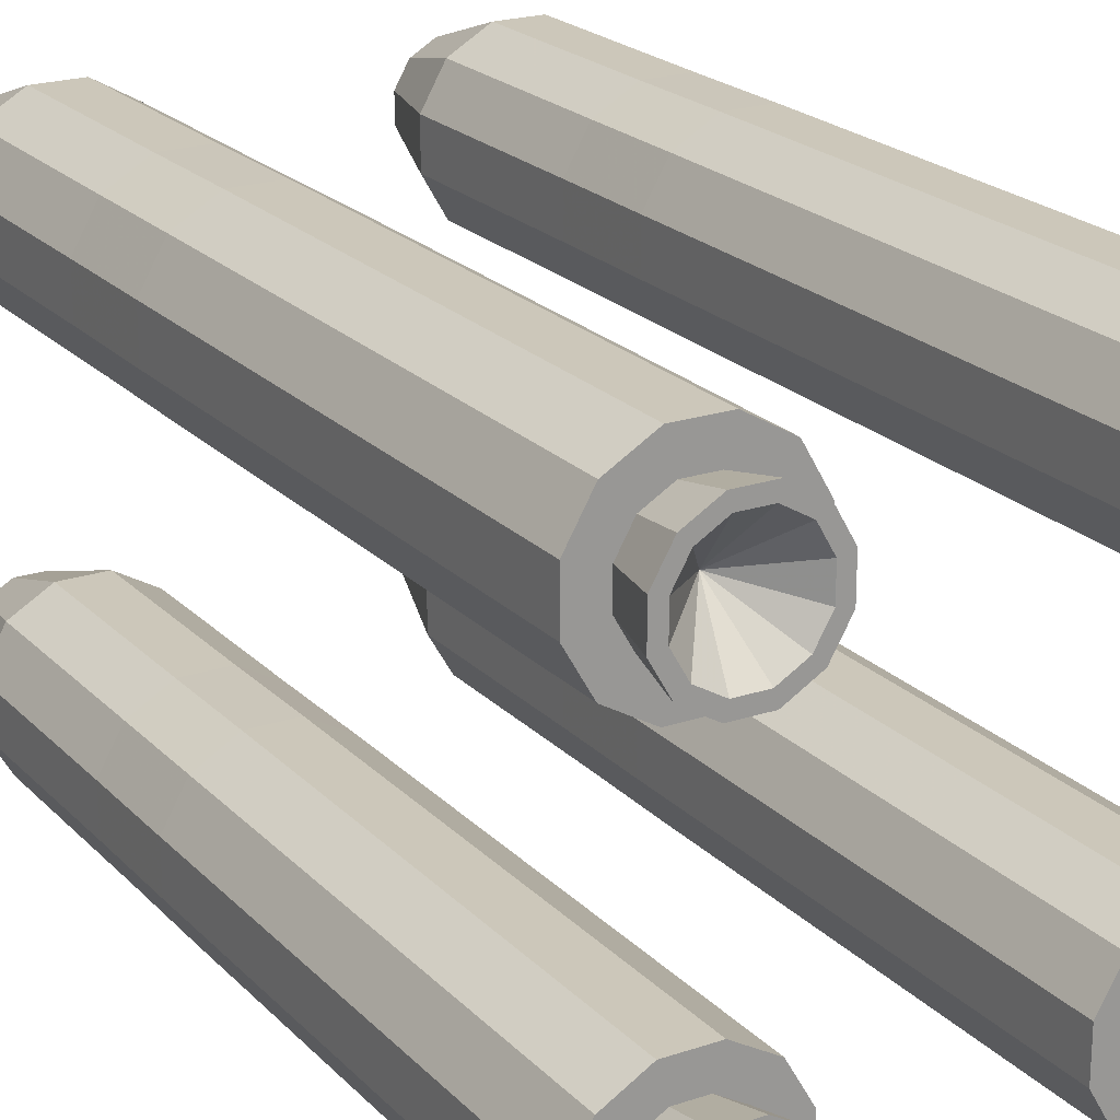
<metadata>
{"format":"obj","ext":"obj","renderer":"f3d","projection":"perspective","resolution":1024,"background":"white","views":[{"elev":21.5,"azim":-30.8,"up":"+Z"}]}
</metadata>
<code>
v -1.69 5.733 1.69
v -1.69 9.248 1.69
v -1.846 5.733 1.42
v -1.846 9.248 1.42
v -1.846 5.733 1.108
v -1.846 9.248 1.108
v -1.69 5.733 0.8377
v -1.69 9.248 0.8377
v -1.42 5.733 0.6817
v -1.42 9.248 0.6817
v -1.108 5.733 0.6817
v -1.108 9.248 0.6817
v -0.8377 5.733 0.8377
v -0.8377 9.248 0.8377
v -0.6817 5.733 1.108
v -0.6817 9.248 1.108
v -0.6817 5.733 1.42
v -0.6817 9.248 1.42
v -0.8377 5.733 1.69
v -0.8377 9.248 1.69
v -1.108 5.733 1.846
v -1.108 9.248 1.846
v -1.42 5.733 1.846
v -1.42 9.248 1.846
v -1.842 9.951 1.419
v -1.687 9.951 1.687
v -1.842 9.951 1.109
v -1.687 9.951 0.8404
v -1.419 9.951 0.6855
v -1.109 9.951 0.6855
v -0.8404 9.951 0.8404
v -0.6855 9.951 1.109
v -0.6855 9.951 1.419
v -0.8404 9.951 1.687
v -1.109 9.951 1.842
v -1.419 9.951 1.842
v -1.842 10.65 1.419
v -1.687 10.65 1.687
v -1.842 10.65 1.109
v -1.687 10.65 0.8404
v -1.419 10.65 0.6855
v -1.109 10.65 0.6855
v -0.8404 10.65 0.8404
v -0.6855 10.65 1.109
v -0.6855 10.65 1.419
v -0.8404 10.65 1.687
v -1.109 10.65 1.842
v -1.419 10.65 1.842
v -1.842 11.36 1.419
v -1.687 11.36 1.687
v -1.842 11.36 1.109
v -1.687 11.36 0.8404
v -1.419 11.36 0.6855
v -1.109 11.36 0.6855
v -0.8404 11.36 0.8404
v -0.6855 11.36 1.109
v -0.6855 11.36 1.419
v -0.8404 11.36 1.687
v -1.109 11.36 1.842
v -1.419 11.36 1.842
v -1.611 12.06 1.357
v -1.518 12.06 1.518
v -1.611 12.06 1.171
v -1.518 12.06 1.01
v -1.357 12.06 0.9168
v -1.171 12.06 0.9168
v -1.01 12.06 1.01
v -0.9168 12.06 1.171
v -0.9168 12.06 1.357
v -1.01 12.06 1.518
v -1.171 12.06 1.611
v -1.357 12.06 1.611
v -1.264 12.27 1.264
v -1.586 5.381 1.586
v -1.704 5.381 1.382
v -1.704 5.381 1.146
v -1.586 5.381 0.9414
v -1.382 5.381 0.8234
v -1.146 5.381 0.8234
v -0.9414 5.381 0.9414
v -0.8234 5.381 1.146
v -0.8234 5.381 1.382
v -0.9414 5.381 1.586
v -1.146 5.381 1.704
v -1.382 5.381 1.704
v -1.53 5.733 1.53
v -1.627 5.733 1.361
v -1.627 5.733 1.166
v -1.53 5.733 0.9976
v -1.361 5.733 0.9002
v -1.166 5.733 0.9002
v -0.9976 5.733 0.9976
v -0.9002 5.733 1.166
v -0.9002 5.733 1.361
v -0.9976 5.733 1.53
v -1.166 5.733 1.627
v -1.361 5.733 1.627
v -1.521 5.381 1.521
v -1.615 5.381 1.358
v -1.615 5.381 1.17
v -1.521 5.381 1.007
v -1.358 5.381 0.9128
v -1.17 5.381 0.9128
v -1.007 5.381 1.007
v -0.9128 5.381 1.17
v -0.9128 5.381 1.358
v -1.007 5.381 1.521
v -1.17 5.381 1.615
v -1.358 5.381 1.615
v -1.264 5.733 1.264
v 0.8396 5.733 -0.8396
v 0.8396 9.248 -0.8396
v 0.6837 5.733 -1.11
v 0.6837 9.248 -1.11
v 0.6837 5.733 -1.422
v 0.6837 9.248 -1.422
v 0.8396 5.733 -1.692
v 0.8396 9.248 -1.692
v 1.11 5.733 -1.848
v 1.11 9.248 -1.848
v 1.422 5.733 -1.848
v 1.422 9.248 -1.848
v 1.692 5.733 -1.692
v 1.692 9.248 -1.692
v 1.848 5.733 -1.422
v 1.848 9.248 -1.422
v 1.848 5.733 -1.11
v 1.848 9.248 -1.11
v 1.692 5.733 -0.8396
v 1.692 9.248 -0.8396
v 1.422 5.733 -0.6837
v 1.422 9.248 -0.6837
v 1.11 5.733 -0.6837
v 1.11 9.248 -0.6837
v 0.6874 9.951 -1.111
v 0.8424 9.951 -0.8424
v 0.6874 9.951 -1.421
v 0.8424 9.951 -1.689
v 1.111 9.951 -1.844
v 1.421 9.951 -1.844
v 1.689 9.951 -1.689
v 1.844 9.951 -1.421
v 1.844 9.951 -1.111
v 1.689 9.951 -0.8424
v 1.421 9.951 -0.6874
v 1.111 9.951 -0.6874
v 0.6874 10.65 -1.111
v 0.8424 10.65 -0.8424
v 0.6874 10.65 -1.421
v 0.8424 10.65 -1.689
v 1.111 10.65 -1.844
v 1.421 10.65 -1.844
v 1.689 10.65 -1.689
v 1.844 10.65 -1.421
v 1.844 10.65 -1.111
v 1.689 10.65 -0.8424
v 1.421 10.65 -0.6874
v 1.111 10.65 -0.6874
v 0.6874 11.36 -1.111
v 0.8424 11.36 -0.8424
v 0.6874 11.36 -1.421
v 0.8424 11.36 -1.689
v 1.111 11.36 -1.844
v 1.421 11.36 -1.844
v 1.689 11.36 -1.689
v 1.844 11.36 -1.421
v 1.844 11.36 -1.111
v 1.689 11.36 -0.8424
v 1.421 11.36 -0.6874
v 1.111 11.36 -0.6874
v 0.9187 12.06 -1.173
v 1.012 12.06 -1.012
v 0.9187 12.06 -1.359
v 1.012 12.06 -1.52
v 1.173 12.06 -1.613
v 1.359 12.06 -1.613
v 1.52 12.06 -1.52
v 1.613 12.06 -1.359
v 1.613 12.06 -1.173
v 1.52 12.06 -1.012
v 1.359 12.06 -0.9187
v 1.173 12.06 -0.9187
v 1.266 12.27 -1.266
v 0.9433 5.381 -0.9433
v 0.8253 5.381 -1.148
v 0.8253 5.381 -1.384
v 0.9433 5.381 -1.588
v 1.148 5.381 -1.706
v 1.384 5.381 -1.706
v 1.588 5.381 -1.588
v 1.706 5.381 -1.384
v 1.706 5.381 -1.148
v 1.588 5.381 -0.9433
v 1.384 5.381 -0.8253
v 1.148 5.381 -0.8253
v 0.9995 5.733 -0.9995
v 0.9021 5.733 -1.168
v 0.9021 5.733 -1.363
v 0.9995 5.733 -1.532
v 1.168 5.733 -1.629
v 1.363 5.733 -1.629
v 1.532 5.733 -1.532
v 1.629 5.733 -1.363
v 1.629 5.733 -1.168
v 1.532 5.733 -0.9995
v 1.363 5.733 -0.9021
v 1.168 5.733 -0.9021
v 1.009 5.381 -1.009
v 0.9147 5.381 -1.172
v 0.9147 5.381 -1.36
v 1.009 5.381 -1.523
v 1.172 5.381 -1.617
v 1.36 5.381 -1.617
v 1.523 5.381 -1.523
v 1.617 5.381 -1.36
v 1.617 5.381 -1.172
v 1.523 5.381 -1.009
v 1.36 5.381 -0.9147
v 1.172 5.381 -0.9147
v 1.266 5.733 -1.266
v -1.692 5.733 -0.8396
v -1.692 9.248 -0.8396
v -1.848 5.733 -1.11
v -1.848 9.248 -1.11
v -1.848 5.733 -1.422
v -1.848 9.248 -1.422
v -1.692 5.733 -1.692
v -1.692 9.248 -1.692
v -1.422 5.733 -1.848
v -1.422 9.248 -1.848
v -1.11 5.733 -1.848
v -1.11 9.248 -1.848
v -0.8396 5.733 -1.692
v -0.8396 9.248 -1.692
v -0.6837 5.733 -1.422
v -0.6837 9.248 -1.422
v -0.6837 5.733 -1.11
v -0.6837 9.248 -1.11
v -0.8396 5.733 -0.8396
v -0.8396 9.248 -0.8396
v -1.11 5.733 -0.6837
v -1.11 9.248 -0.6837
v -1.422 5.733 -0.6837
v -1.422 9.248 -0.6837
v -1.844 9.951 -1.111
v -1.689 9.951 -0.8424
v -1.844 9.951 -1.421
v -1.689 9.951 -1.689
v -1.421 9.951 -1.844
v -1.111 9.951 -1.844
v -0.8424 9.951 -1.689
v -0.6874 9.951 -1.421
v -0.6874 9.951 -1.111
v -0.8424 9.951 -0.8424
v -1.111 9.951 -0.6874
v -1.421 9.951 -0.6874
v -1.844 10.65 -1.111
v -1.689 10.65 -0.8424
v -1.844 10.65 -1.421
v -1.689 10.65 -1.689
v -1.421 10.65 -1.844
v -1.111 10.65 -1.844
v -0.8424 10.65 -1.689
v -0.6874 10.65 -1.421
v -0.6874 10.65 -1.111
v -0.8424 10.65 -0.8424
v -1.111 10.65 -0.6874
v -1.421 10.65 -0.6874
v -1.844 11.36 -1.111
v -1.689 11.36 -0.8424
v -1.844 11.36 -1.421
v -1.689 11.36 -1.689
v -1.421 11.36 -1.844
v -1.111 11.36 -1.844
v -0.8424 11.36 -1.689
v -0.6874 11.36 -1.421
v -0.6874 11.36 -1.111
v -0.8424 11.36 -0.8424
v -1.111 11.36 -0.6874
v -1.421 11.36 -0.6874
v -1.613 12.06 -1.173
v -1.52 12.06 -1.012
v -1.613 12.06 -1.359
v -1.52 12.06 -1.52
v -1.359 12.06 -1.613
v -1.173 12.06 -1.613
v -1.012 12.06 -1.52
v -0.9187 12.06 -1.359
v -0.9187 12.06 -1.173
v -1.012 12.06 -1.012
v -1.173 12.06 -0.9187
v -1.359 12.06 -0.9187
v -1.266 12.27 -1.266
v -1.588 5.381 -0.9433
v -1.706 5.381 -1.148
v -1.706 5.381 -1.384
v -1.588 5.381 -1.588
v -1.384 5.381 -1.706
v -1.148 5.381 -1.706
v -0.9433 5.381 -1.588
v -0.8253 5.381 -1.384
v -0.8253 5.381 -1.148
v -0.9433 5.381 -0.9433
v -1.148 5.381 -0.8253
v -1.384 5.381 -0.8253
v -1.532 5.733 -0.9995
v -1.629 5.733 -1.168
v -1.629 5.733 -1.363
v -1.532 5.733 -1.532
v -1.363 5.733 -1.629
v -1.168 5.733 -1.629
v -0.9995 5.733 -1.532
v -0.9021 5.733 -1.363
v -0.9021 5.733 -1.168
v -0.9995 5.733 -0.9995
v -1.168 5.733 -0.9021
v -1.363 5.733 -0.9021
v -1.523 5.381 -1.009
v -1.617 5.381 -1.172
v -1.617 5.381 -1.36
v -1.523 5.381 -1.523
v -1.36 5.381 -1.617
v -1.172 5.381 -1.617
v -1.009 5.381 -1.523
v -0.9147 5.381 -1.36
v -0.9147 5.381 -1.172
v -1.009 5.381 -1.009
v -1.172 5.381 -0.9147
v -1.36 5.381 -0.9147
v -1.266 5.733 -1.266
v 0.8396 5.733 1.692
v 0.8396 9.248 1.692
v 0.6837 5.733 1.422
v 0.6837 9.248 1.422
v 0.6837 5.733 1.11
v 0.6837 9.248 1.11
v 0.8396 5.733 0.8396
v 0.8396 9.248 0.8396
v 1.11 5.733 0.6837
v 1.11 9.248 0.6837
v 1.422 5.733 0.6837
v 1.422 9.248 0.6837
v 1.692 5.733 0.8396
v 1.692 9.248 0.8396
v 1.848 5.733 1.11
v 1.848 9.248 1.11
v 1.848 5.733 1.422
v 1.848 9.248 1.422
v 1.692 5.733 1.692
v 1.692 9.248 1.692
v 1.422 5.733 1.848
v 1.422 9.248 1.848
v 1.11 5.733 1.848
v 1.11 9.248 1.848
v 0.6874 9.951 1.421
v 0.8424 9.951 1.689
v 0.6874 9.951 1.111
v 0.8424 9.951 0.8424
v 1.111 9.951 0.6874
v 1.421 9.951 0.6874
v 1.689 9.951 0.8424
v 1.844 9.951 1.111
v 1.844 9.951 1.421
v 1.689 9.951 1.689
v 1.421 9.951 1.844
v 1.111 9.951 1.844
v 0.6874 10.65 1.421
v 0.8424 10.65 1.689
v 0.6874 10.65 1.111
v 0.8424 10.65 0.8424
v 1.111 10.65 0.6874
v 1.421 10.65 0.6874
v 1.689 10.65 0.8424
v 1.844 10.65 1.111
v 1.844 10.65 1.421
v 1.689 10.65 1.689
v 1.421 10.65 1.844
v 1.111 10.65 1.844
v 0.6874 11.36 1.421
v 0.8424 11.36 1.689
v 0.6874 11.36 1.111
v 0.8424 11.36 0.8424
v 1.111 11.36 0.6874
v 1.421 11.36 0.6874
v 1.689 11.36 0.8424
v 1.844 11.36 1.111
v 1.844 11.36 1.421
v 1.689 11.36 1.689
v 1.421 11.36 1.844
v 1.111 11.36 1.844
v 0.9187 12.06 1.359
v 1.012 12.06 1.52
v 0.9187 12.06 1.173
v 1.012 12.06 1.012
v 1.173 12.06 0.9187
v 1.359 12.06 0.9187
v 1.52 12.06 1.012
v 1.613 12.06 1.173
v 1.613 12.06 1.359
v 1.52 12.06 1.52
v 1.359 12.06 1.613
v 1.173 12.06 1.613
v 1.266 12.27 1.266
v 0.9433 5.381 1.588
v 0.8253 5.381 1.384
v 0.8253 5.381 1.148
v 0.9433 5.381 0.9433
v 1.148 5.381 0.8253
v 1.384 5.381 0.8253
v 1.588 5.381 0.9433
v 1.706 5.381 1.148
v 1.706 5.381 1.384
v 1.588 5.381 1.588
v 1.384 5.381 1.706
v 1.148 5.381 1.706
v 0.9995 5.733 1.532
v 0.9021 5.733 1.363
v 0.9021 5.733 1.168
v 0.9995 5.733 0.9995
v 1.168 5.733 0.9021
v 1.363 5.733 0.9021
v 1.532 5.733 0.9995
v 1.629 5.733 1.168
v 1.629 5.733 1.363
v 1.532 5.733 1.532
v 1.363 5.733 1.629
v 1.168 5.733 1.629
v 1.009 5.381 1.523
v 0.9147 5.381 1.36
v 0.9147 5.381 1.172
v 1.009 5.381 1.009
v 1.172 5.381 0.9147
v 1.36 5.381 0.9147
v 1.523 5.381 1.009
v 1.617 5.381 1.172
v 1.617 5.381 1.36
v 1.523 5.381 1.523
v 1.36 5.381 1.617
v 1.172 5.381 1.617
v 1.266 5.733 1.266
f 2 4 3
f 4 6 5
f 6 8 7
f 8 10 9
f 10 12 11
f 12 14 13
f 14 16 15
f 16 18 17
f 18 20 19
f 20 22 21
f 6 27 28
f 24 2 1
f 22 24 23
f 7 19 23
f 31 43 44
f 22 35 36
f 4 25 27
f 20 34 35
f 18 33 34
f 16 32 33
f 14 31 32
f 14 12 30
f 12 10 29
f 10 8 28
f 24 36 26
f 4 2 26
f 44 43 55
f 28 40 41
f 35 47 48
f 26 38 37
f 32 44 45
f 29 41 42
f 36 48 38
f 25 37 39
f 33 45 46
f 30 42 43
f 27 39 40
f 34 46 47
f 59 58 70
f 41 40 52
f 47 59 60
f 38 50 49
f 44 56 57
f 42 41 53
f 38 48 60
f 37 49 51
f 45 57 58
f 42 54 55
f 39 51 52
f 47 46 58
f 55 67 68
f 53 52 64
f 59 71 72
f 49 50 62
f 56 68 69
f 54 53 65
f 50 60 72
f 49 61 63
f 57 69 70
f 55 54 66
f 51 63 64
f 61 62 73
f 72 73 62
f 71 73 72
f 70 73 71
f 69 73 70
f 68 73 69
f 67 73 68
f 66 73 67
f 65 73 66
f 64 73 65
f 63 73 64
f 61 73 63
f 80 81 105
f 80 92 93
f 77 89 90
f 84 96 97
f 75 74 86
f 81 93 94
f 78 90 91
f 85 97 86
f 75 87 88
f 82 94 95
f 79 91 92
f 77 76 88
f 84 83 95
f 78 102 101
f 84 85 109
f 75 99 98
f 81 82 106
f 79 103 102
f 85 74 98
f 75 76 100
f 82 83 107
f 80 104 103
f 77 101 100
f 83 84 108
f 99 110 98
f 100 110 99
f 101 110 100
f 102 110 101
f 103 110 102
f 98 110 109
f 109 110 108
f 108 110 107
f 107 110 106
f 106 110 105
f 105 110 104
f 104 110 103
f 1 2 3
f 3 4 5
f 5 6 7
f 7 8 9
f 9 10 11
f 11 12 13
f 13 14 15
f 15 16 17
f 17 18 19
f 19 20 21
f 8 6 28
f 23 24 1
f 21 22 23
f 23 1 3
f 3 5 7
f 7 9 11
f 11 13 15
f 15 17 19
f 19 21 23
f 23 3 7
f 7 11 15
f 15 19 7
f 32 31 44
f 24 22 36
f 6 4 27
f 22 20 35
f 20 18 34
f 18 16 33
f 16 14 32
f 31 14 30
f 30 12 29
f 29 10 28
f 2 24 26
f 25 4 26
f 56 44 55
f 29 28 41
f 36 35 48
f 25 26 37
f 33 32 45
f 30 29 42
f 26 36 38
f 27 25 39
f 34 33 46
f 31 30 43
f 28 27 40
f 35 34 47
f 71 59 70
f 53 41 52
f 48 47 60
f 37 38 49
f 45 44 57
f 54 42 53
f 50 38 60
f 39 37 51
f 46 45 58
f 43 42 55
f 40 39 52
f 59 47 58
f 56 55 68
f 65 53 64
f 60 59 72
f 61 49 62
f 57 56 69
f 66 54 65
f 62 50 72
f 51 49 63
f 58 57 70
f 67 55 66
f 52 51 64
f 104 80 105
f 81 80 93
f 78 77 90
f 85 84 97
f 87 75 86
f 82 81 94
f 79 78 91
f 74 85 86
f 76 75 88
f 83 82 95
f 80 79 92
f 89 77 88
f 96 84 95
f 77 78 101
f 108 84 109
f 74 75 98
f 105 81 106
f 78 79 102
f 109 85 98
f 99 75 100
f 106 82 107
f 79 80 103
f 76 77 100
f 107 83 108
f 112 114 113
f 114 116 115
f 116 118 117
f 118 120 119
f 120 122 121
f 122 124 123
f 124 126 125
f 126 128 127
f 128 130 129
f 130 132 131
f 116 137 138
f 134 112 111
f 132 134 133
f 117 129 133
f 141 153 154
f 132 145 146
f 114 135 137
f 130 144 145
f 128 143 144
f 126 142 143
f 124 141 142
f 124 122 140
f 122 120 139
f 120 118 138
f 134 146 136
f 114 112 136
f 154 153 165
f 138 150 151
f 145 157 158
f 136 148 147
f 142 154 155
f 139 151 152
f 146 158 148
f 135 147 149
f 143 155 156
f 140 152 153
f 137 149 150
f 144 156 157
f 169 168 180
f 151 150 162
f 157 169 170
f 148 160 159
f 154 166 167
f 152 151 163
f 148 158 170
f 147 159 161
f 155 167 168
f 152 164 165
f 149 161 162
f 157 156 168
f 165 177 178
f 163 162 174
f 169 181 182
f 159 160 172
f 166 178 179
f 164 163 175
f 160 170 182
f 159 171 173
f 167 179 180
f 165 164 176
f 161 173 174
f 171 172 183
f 182 183 172
f 181 183 182
f 180 183 181
f 179 183 180
f 178 183 179
f 177 183 178
f 176 183 177
f 175 183 176
f 174 183 175
f 173 183 174
f 171 183 173
f 190 191 215
f 190 202 203
f 187 199 200
f 194 206 207
f 185 184 196
f 191 203 204
f 188 200 201
f 195 207 196
f 185 197 198
f 192 204 205
f 189 201 202
f 187 186 198
f 194 193 205
f 188 212 211
f 194 195 219
f 185 209 208
f 191 192 216
f 189 213 212
f 195 184 208
f 185 186 210
f 192 193 217
f 190 214 213
f 187 211 210
f 193 194 218
f 209 220 208
f 210 220 209
f 211 220 210
f 212 220 211
f 213 220 212
f 208 220 219
f 219 220 218
f 218 220 217
f 217 220 216
f 216 220 215
f 215 220 214
f 214 220 213
f 111 112 113
f 113 114 115
f 115 116 117
f 117 118 119
f 119 120 121
f 121 122 123
f 123 124 125
f 125 126 127
f 127 128 129
f 129 130 131
f 118 116 138
f 133 134 111
f 131 132 133
f 133 111 113
f 113 115 117
f 117 119 121
f 121 123 125
f 125 127 129
f 129 131 133
f 133 113 117
f 117 121 125
f 125 129 117
f 142 141 154
f 134 132 146
f 116 114 137
f 132 130 145
f 130 128 144
f 128 126 143
f 126 124 142
f 141 124 140
f 140 122 139
f 139 120 138
f 112 134 136
f 135 114 136
f 166 154 165
f 139 138 151
f 146 145 158
f 135 136 147
f 143 142 155
f 140 139 152
f 136 146 148
f 137 135 149
f 144 143 156
f 141 140 153
f 138 137 150
f 145 144 157
f 181 169 180
f 163 151 162
f 158 157 170
f 147 148 159
f 155 154 167
f 164 152 163
f 160 148 170
f 149 147 161
f 156 155 168
f 153 152 165
f 150 149 162
f 169 157 168
f 166 165 178
f 175 163 174
f 170 169 182
f 171 159 172
f 167 166 179
f 176 164 175
f 172 160 182
f 161 159 173
f 168 167 180
f 177 165 176
f 162 161 174
f 214 190 215
f 191 190 203
f 188 187 200
f 195 194 207
f 197 185 196
f 192 191 204
f 189 188 201
f 184 195 196
f 186 185 198
f 193 192 205
f 190 189 202
f 199 187 198
f 206 194 205
f 187 188 211
f 218 194 219
f 184 185 208
f 215 191 216
f 188 189 212
f 219 195 208
f 209 185 210
f 216 192 217
f 189 190 213
f 186 187 210
f 217 193 218
f 222 224 223
f 224 226 225
f 226 228 227
f 228 230 229
f 230 232 231
f 232 234 233
f 234 236 235
f 236 238 237
f 238 240 239
f 240 242 241
f 226 247 248
f 244 222 221
f 242 244 243
f 227 239 243
f 251 263 264
f 242 255 256
f 224 245 247
f 240 254 255
f 238 253 254
f 236 252 253
f 234 251 252
f 234 232 250
f 232 230 249
f 230 228 248
f 244 256 246
f 224 222 246
f 264 263 275
f 248 260 261
f 255 267 268
f 246 258 257
f 252 264 265
f 249 261 262
f 256 268 258
f 245 257 259
f 253 265 266
f 250 262 263
f 247 259 260
f 254 266 267
f 279 278 290
f 261 260 272
f 267 279 280
f 258 270 269
f 264 276 277
f 262 261 273
f 258 268 280
f 257 269 271
f 265 277 278
f 262 274 275
f 259 271 272
f 267 266 278
f 275 287 288
f 273 272 284
f 279 291 292
f 269 270 282
f 276 288 289
f 274 273 285
f 270 280 292
f 269 281 283
f 277 289 290
f 275 274 286
f 271 283 284
f 281 282 293
f 292 293 282
f 291 293 292
f 290 293 291
f 289 293 290
f 288 293 289
f 287 293 288
f 286 293 287
f 285 293 286
f 284 293 285
f 283 293 284
f 281 293 283
f 300 301 325
f 300 312 313
f 297 309 310
f 304 316 317
f 295 294 306
f 301 313 314
f 298 310 311
f 305 317 306
f 295 307 308
f 302 314 315
f 299 311 312
f 297 296 308
f 304 303 315
f 298 322 321
f 304 305 329
f 295 319 318
f 301 302 326
f 299 323 322
f 305 294 318
f 295 296 320
f 302 303 327
f 300 324 323
f 297 321 320
f 303 304 328
f 319 330 318
f 320 330 319
f 321 330 320
f 322 330 321
f 323 330 322
f 318 330 329
f 329 330 328
f 328 330 327
f 327 330 326
f 326 330 325
f 325 330 324
f 324 330 323
f 221 222 223
f 223 224 225
f 225 226 227
f 227 228 229
f 229 230 231
f 231 232 233
f 233 234 235
f 235 236 237
f 237 238 239
f 239 240 241
f 228 226 248
f 243 244 221
f 241 242 243
f 243 221 223
f 223 225 227
f 227 229 231
f 231 233 235
f 235 237 239
f 239 241 243
f 243 223 227
f 227 231 235
f 235 239 227
f 252 251 264
f 244 242 256
f 226 224 247
f 242 240 255
f 240 238 254
f 238 236 253
f 236 234 252
f 251 234 250
f 250 232 249
f 249 230 248
f 222 244 246
f 245 224 246
f 276 264 275
f 249 248 261
f 256 255 268
f 245 246 257
f 253 252 265
f 250 249 262
f 246 256 258
f 247 245 259
f 254 253 266
f 251 250 263
f 248 247 260
f 255 254 267
f 291 279 290
f 273 261 272
f 268 267 280
f 257 258 269
f 265 264 277
f 274 262 273
f 270 258 280
f 259 257 271
f 266 265 278
f 263 262 275
f 260 259 272
f 279 267 278
f 276 275 288
f 285 273 284
f 280 279 292
f 281 269 282
f 277 276 289
f 286 274 285
f 282 270 292
f 271 269 283
f 278 277 290
f 287 275 286
f 272 271 284
f 324 300 325
f 301 300 313
f 298 297 310
f 305 304 317
f 307 295 306
f 302 301 314
f 299 298 311
f 294 305 306
f 296 295 308
f 303 302 315
f 300 299 312
f 309 297 308
f 316 304 315
f 297 298 321
f 328 304 329
f 294 295 318
f 325 301 326
f 298 299 322
f 329 305 318
f 319 295 320
f 326 302 327
f 299 300 323
f 296 297 320
f 327 303 328
f 332 334 333
f 334 336 335
f 336 338 337
f 338 340 339
f 340 342 341
f 342 344 343
f 344 346 345
f 346 348 347
f 348 350 349
f 350 352 351
f 336 357 358
f 354 332 331
f 352 354 353
f 337 349 353
f 361 373 374
f 352 365 366
f 334 355 357
f 350 364 365
f 348 363 364
f 346 362 363
f 344 361 362
f 344 342 360
f 342 340 359
f 340 338 358
f 354 366 356
f 334 332 356
f 374 373 385
f 358 370 371
f 365 377 378
f 356 368 367
f 362 374 375
f 359 371 372
f 366 378 368
f 355 367 369
f 363 375 376
f 360 372 373
f 357 369 370
f 364 376 377
f 389 388 400
f 371 370 382
f 377 389 390
f 368 380 379
f 374 386 387
f 372 371 383
f 368 378 390
f 367 379 381
f 375 387 388
f 372 384 385
f 369 381 382
f 377 376 388
f 385 397 398
f 383 382 394
f 389 401 402
f 379 380 392
f 386 398 399
f 384 383 395
f 380 390 402
f 379 391 393
f 387 399 400
f 385 384 396
f 381 393 394
f 391 392 403
f 402 403 392
f 401 403 402
f 400 403 401
f 399 403 400
f 398 403 399
f 397 403 398
f 396 403 397
f 395 403 396
f 394 403 395
f 393 403 394
f 391 403 393
f 410 411 435
f 410 422 423
f 407 419 420
f 414 426 427
f 405 404 416
f 411 423 424
f 408 420 421
f 415 427 416
f 405 417 418
f 412 424 425
f 409 421 422
f 407 406 418
f 414 413 425
f 408 432 431
f 414 415 439
f 405 429 428
f 411 412 436
f 409 433 432
f 415 404 428
f 405 406 430
f 412 413 437
f 410 434 433
f 407 431 430
f 413 414 438
f 429 440 428
f 430 440 429
f 431 440 430
f 432 440 431
f 433 440 432
f 428 440 439
f 439 440 438
f 438 440 437
f 437 440 436
f 436 440 435
f 435 440 434
f 434 440 433
f 331 332 333
f 333 334 335
f 335 336 337
f 337 338 339
f 339 340 341
f 341 342 343
f 343 344 345
f 345 346 347
f 347 348 349
f 349 350 351
f 338 336 358
f 353 354 331
f 351 352 353
f 353 331 333
f 333 335 337
f 337 339 341
f 341 343 345
f 345 347 349
f 349 351 353
f 353 333 337
f 337 341 345
f 345 349 337
f 362 361 374
f 354 352 366
f 336 334 357
f 352 350 365
f 350 348 364
f 348 346 363
f 346 344 362
f 361 344 360
f 360 342 359
f 359 340 358
f 332 354 356
f 355 334 356
f 386 374 385
f 359 358 371
f 366 365 378
f 355 356 367
f 363 362 375
f 360 359 372
f 356 366 368
f 357 355 369
f 364 363 376
f 361 360 373
f 358 357 370
f 365 364 377
f 401 389 400
f 383 371 382
f 378 377 390
f 367 368 379
f 375 374 387
f 384 372 383
f 380 368 390
f 369 367 381
f 376 375 388
f 373 372 385
f 370 369 382
f 389 377 388
f 386 385 398
f 395 383 394
f 390 389 402
f 391 379 392
f 387 386 399
f 396 384 395
f 392 380 402
f 381 379 393
f 388 387 400
f 397 385 396
f 382 381 394
f 434 410 435
f 411 410 423
f 408 407 420
f 415 414 427
f 417 405 416
f 412 411 424
f 409 408 421
f 404 415 416
f 406 405 418
f 413 412 425
f 410 409 422
f 419 407 418
f 426 414 425
f 407 408 431
f 438 414 439
f 404 405 428
f 435 411 436
f 408 409 432
f 439 415 428
f 429 405 430
f 436 412 437
f 409 410 433
f 406 407 430
f 437 413 438

</code>
